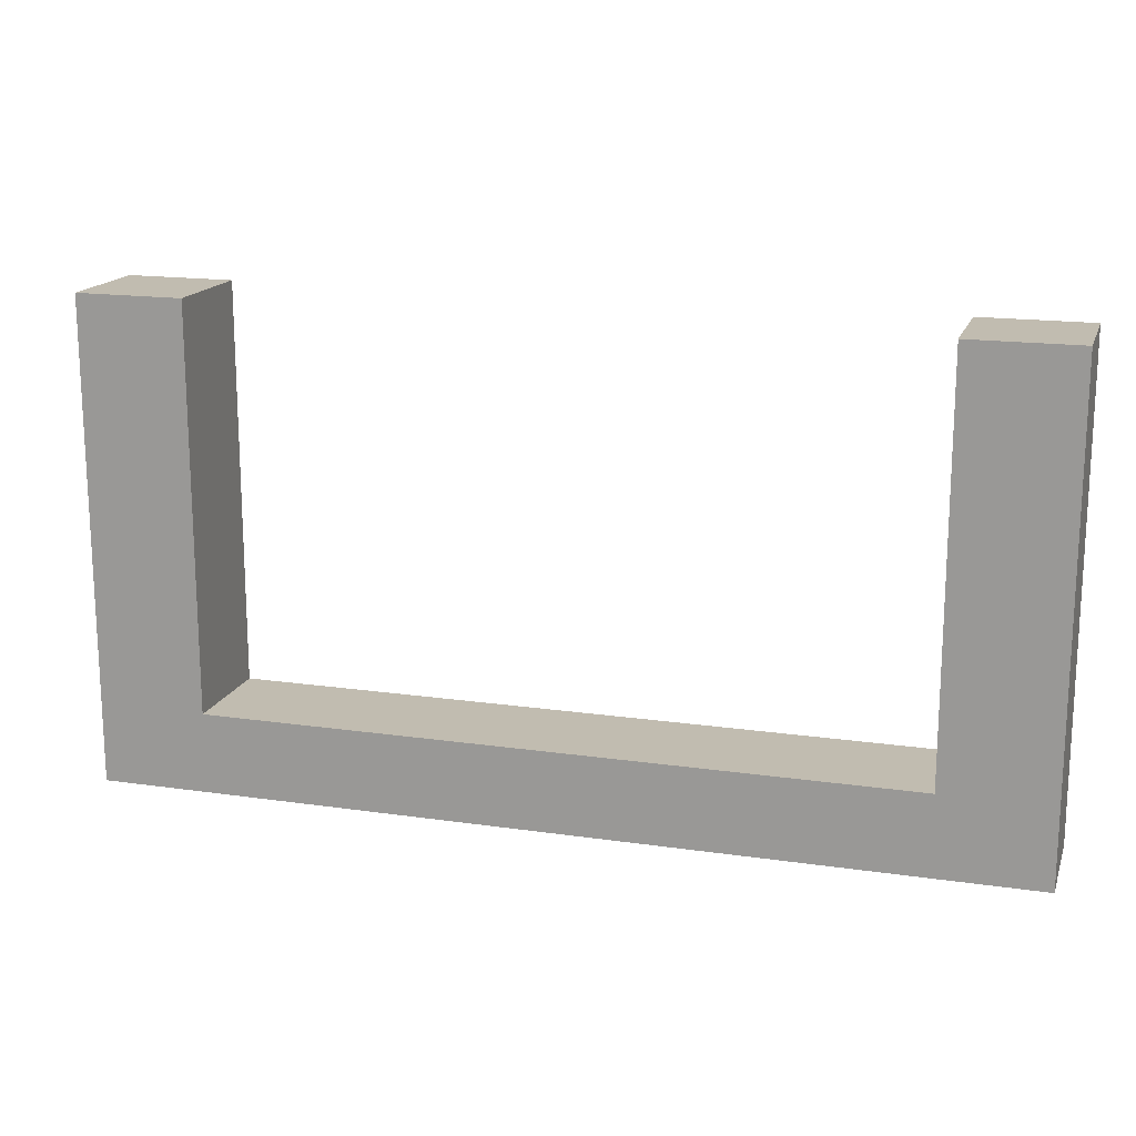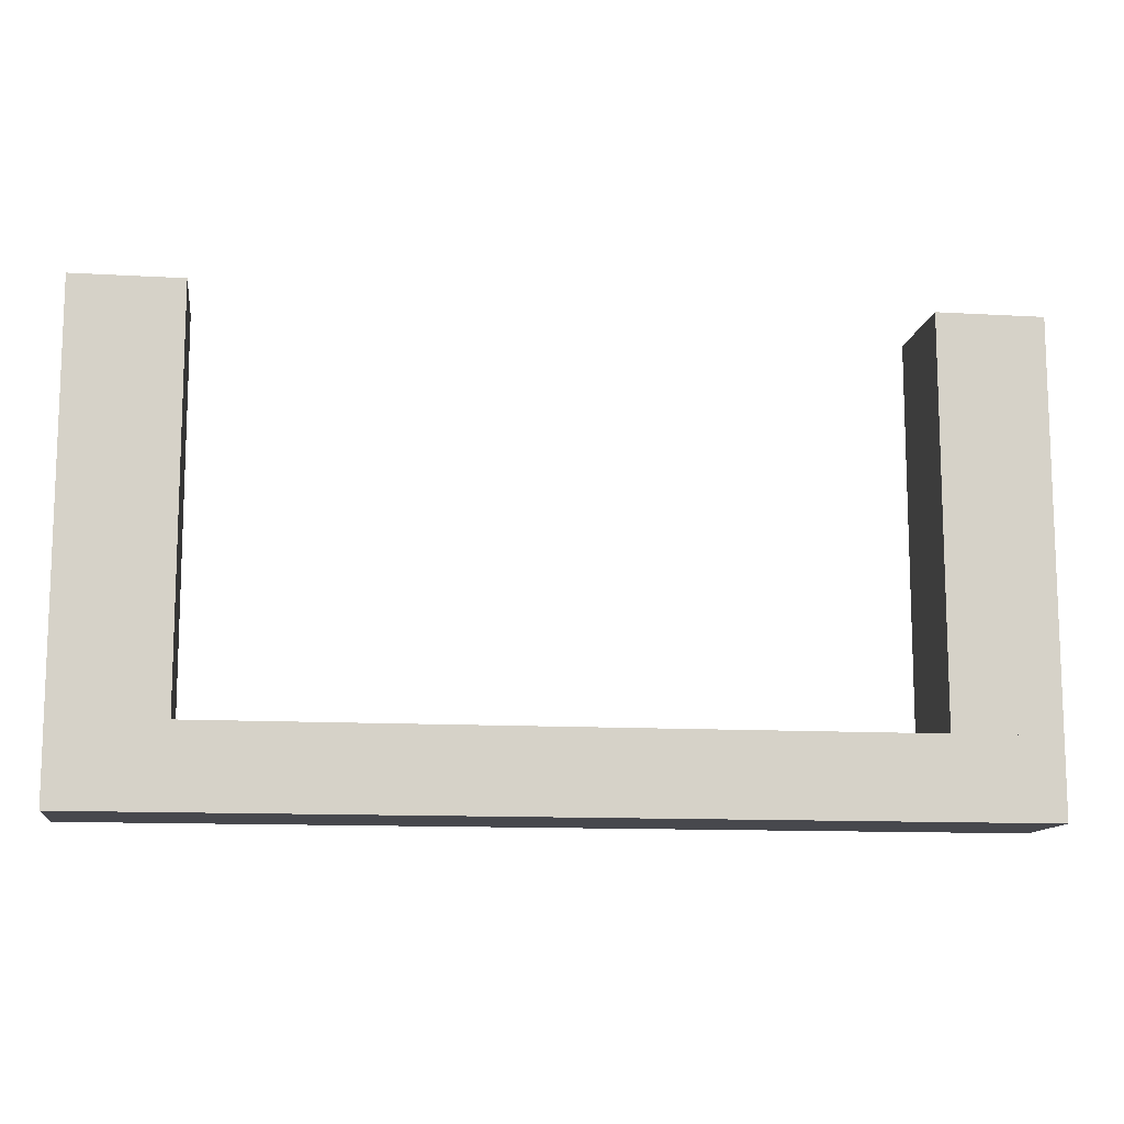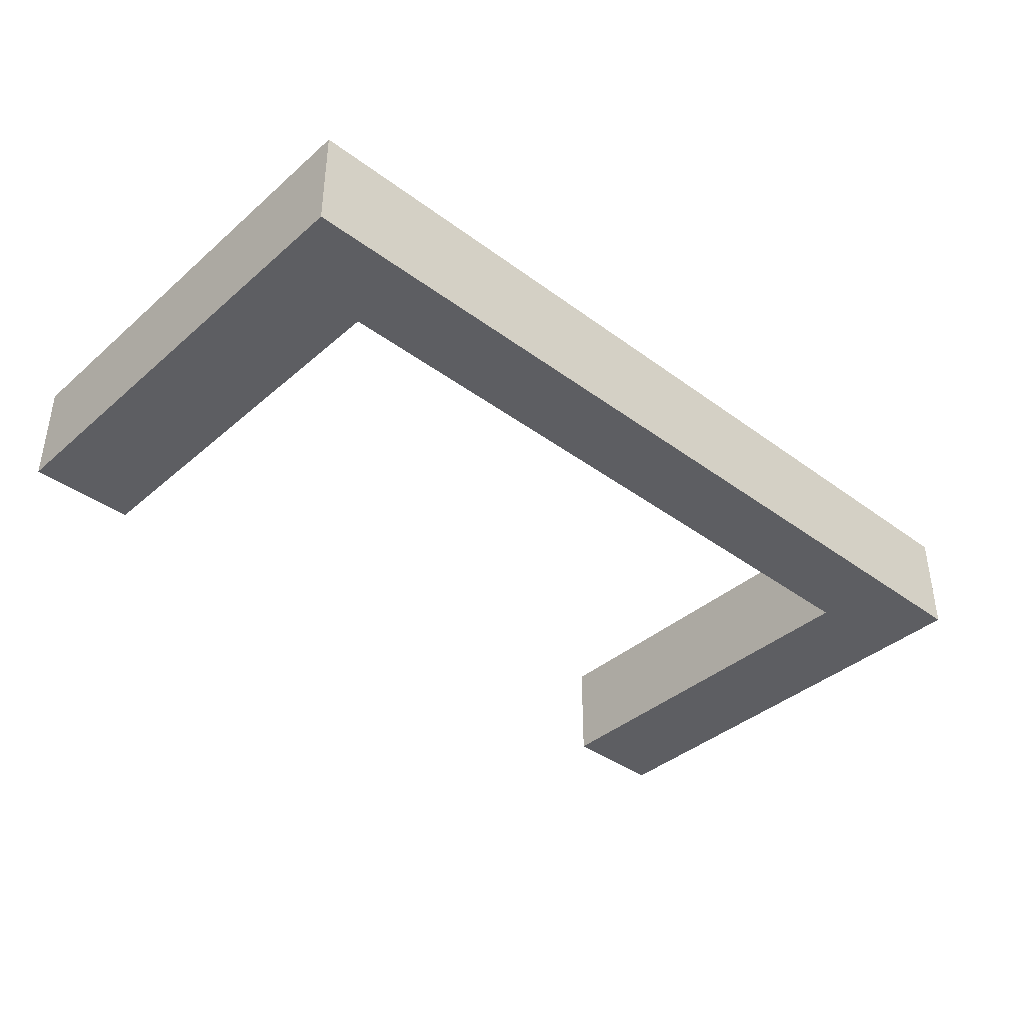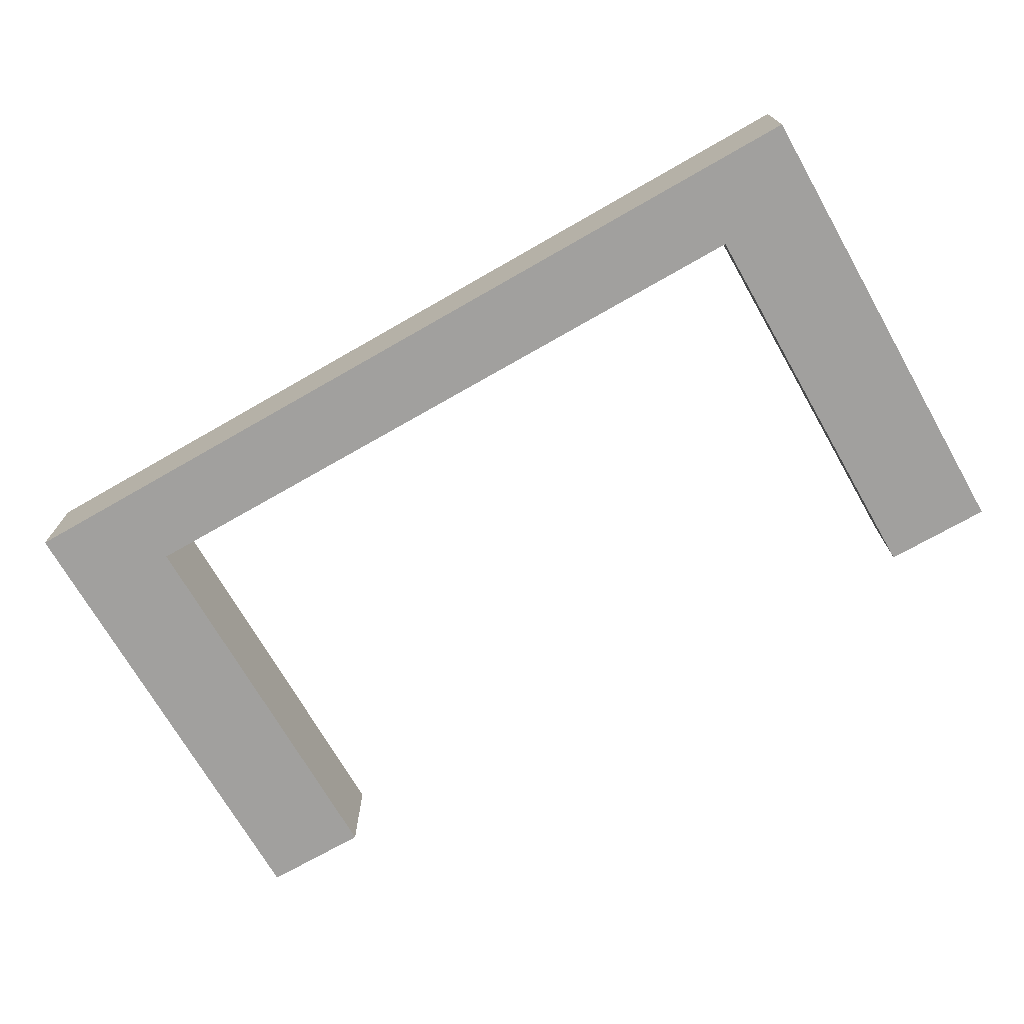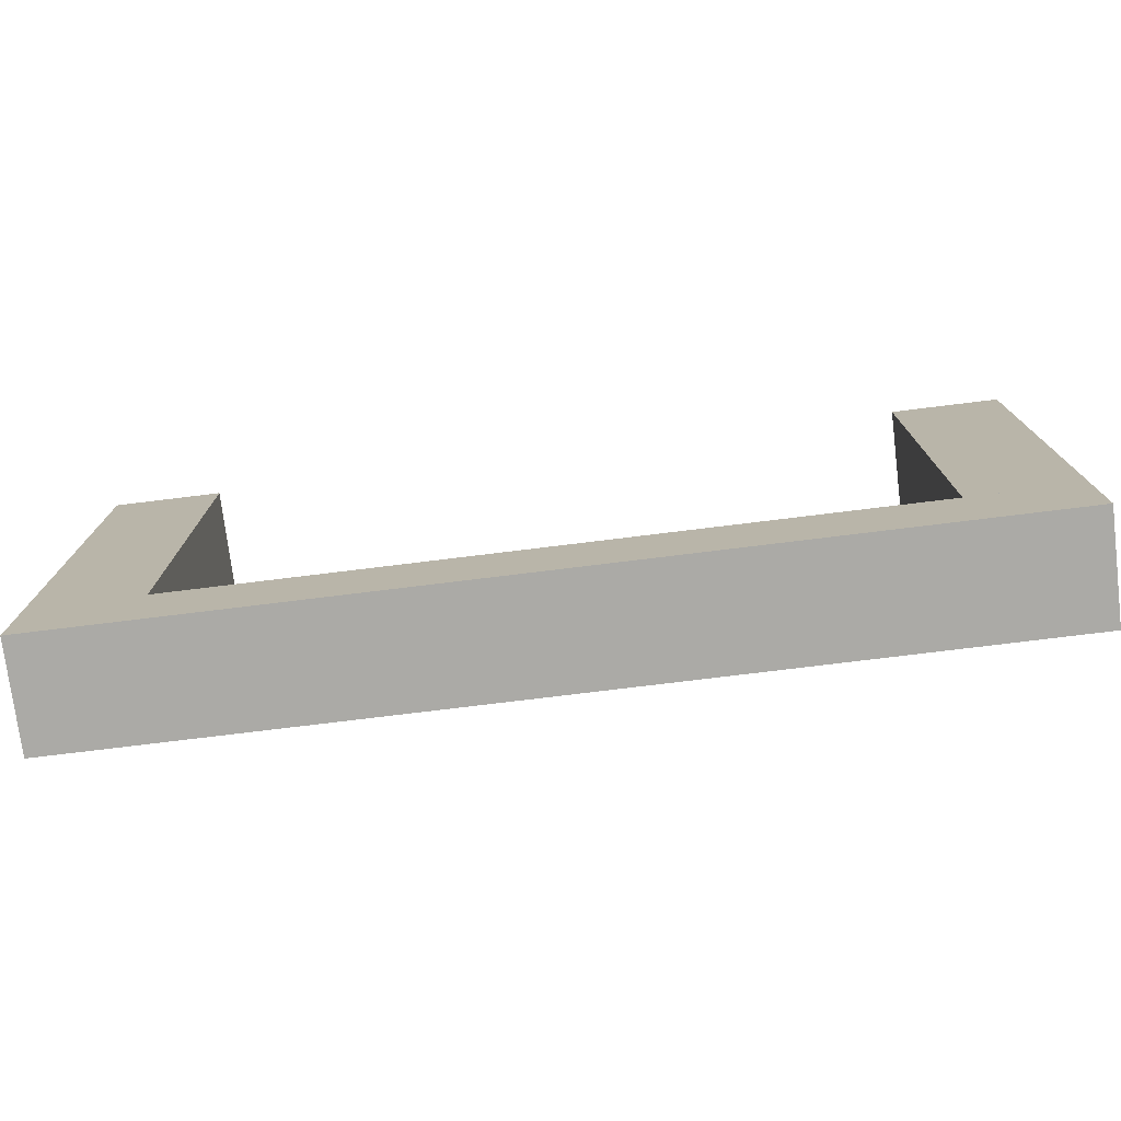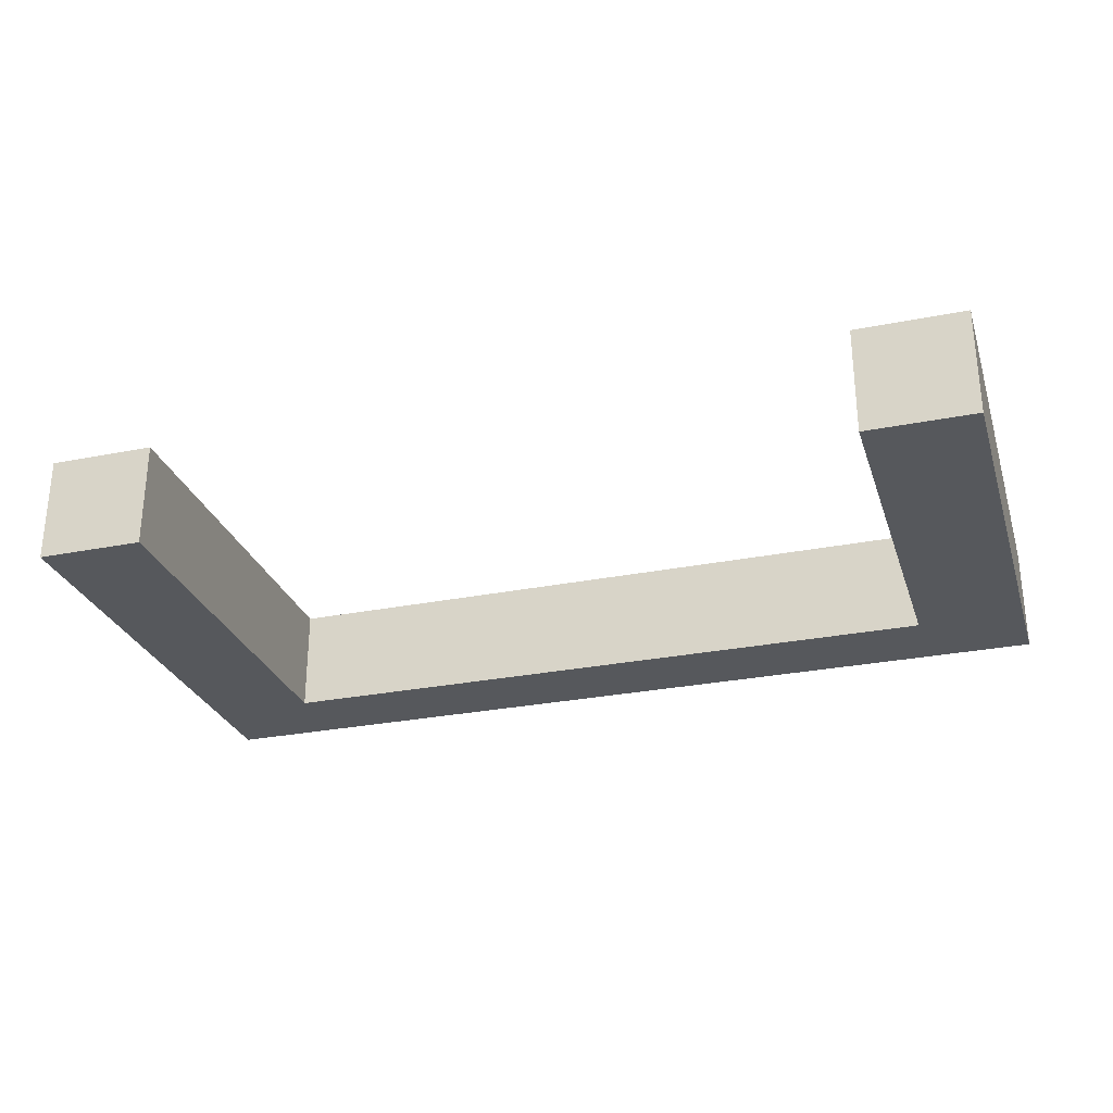
<metadata>
{"format":"obj","ext":"obj","renderer":"f3d","projection":"perspective","resolution":1024,"background":"white","views":[{"elev":16.6,"azim":-163.5,"up":"+Z"},{"elev":-11.9,"azim":-7.9,"up":"+Z"},{"elev":-39.1,"azim":137.2,"up":"+Y"},{"elev":-71.8,"azim":-150.2,"up":"+Y"},{"elev":-75.7,"azim":7.0,"up":"+Z"},{"elev":-28.2,"azim":16.8,"up":"+Y"}]}
</metadata>
<code>
v -0.5 0.3088 0.5
v -0.5 0.3088 0.06075
v -0.5 0.1912 0.5
v -0.5 0.1912 0.06075
v -0.5 0.3088 0.2804
v -0.5 0.25 0.5
v -0.5 0.1912 0.2804
v -0.5 0.25 0.06075
v -0.3824 0.3088 0.5
v -0.3824 0.3088 0.06075
v -0.4412 0.3088 0.06075
v -0.3824 0.3088 0.2804
v -0.4412 0.3088 0.5
v -0.3824 0.1912 0.5
v -0.3824 0.25 0.5
v -0.4412 0.1912 0.5
v -0.3824 0.1912 0.06075
v -0.4412 0.1912 0.06075
v -0.3824 0.1912 0.2804
v -0.3824 0.25 0.06075
f 5 6 1
f 5 2 8
f 7 6 5
f 5 8 7
f 7 8 4
f 3 6 7
f 13 5 1
f 13 9 12
f 12 5 13
f 12 11 5
f 11 12 10
f 16 6 3
f 16 14 15
f 13 1 6
f 16 15 13
f 13 15 9
f 18 7 4
f 18 17 19
f 16 3 7
f 18 19 16
f 11 8 2
f 11 10 20
f 18 8 11
f 11 20 18
f 18 20 17
f 4 8 18
f 12 9 15
f 12 20 10
f 19 12 15
f 12 19 20
f 19 17 20
f 14 19 15
f 11 2 5
f 13 6 16
f 16 7 18
f 19 14 16
v 0 0.3088 0.06075
v -0.5 0.3088 0.06075
v 0 0.1912 0.06075
v -0.5 0.1912 0.06075
v -0.25 0.3088 0.06075
v 0 0.25 0.06075
v -0.25 0.1912 0.06075
v -0.5 0.25 0.06075
v -0.25 0.25 0.06075
v -0.125 0.25 0.06075
v -0.25 0.2794 0.06075
v -0.125 0.2794 0.06075
v -0.25 0.2206 0.06075
v -0.125 0.2206 0.06075
v -0.375 0.25 0.06075
v -0.375 0.2206 0.06075
v -0.375 0.2794 0.06075
v 0 0.3088 -0.0271
v -0.5 0.3088 -0.0271
v -0.25 0.3088 -0.0271
v 0 0.1912 -0.0271
v 0 0.25 -0.0271
v -0.5 0.1912 -0.0271
v -0.25 0.1912 -0.0271
v -0.5 0.25 -0.0271
v -0.25 0.25 -0.0271
v -0.125 0.25 -0.0271
v -0.25 0.2794 -0.0271
v -0.125 0.2794 -0.0271
v -0.25 0.2206 -0.0271
v -0.125 0.2206 -0.0271
v -0.375 0.25 -0.0271
v -0.375 0.2206 -0.0271
v -0.375 0.2794 -0.0271
f 36 33 29
f 35 29 31
f 29 30 32
f 33 34 30
f 25 31 32
f 26 21 32
f 32 30 26
f 34 26 30
f 37 25 22
f 25 37 31
f 28 37 22
f 27 34 33
f 34 27 23
f 23 26 34
f 36 27 33
f 37 28 35
f 36 35 28
f 28 24 36
f 27 36 24
f 38 40 25
f 22 25 40
f 41 42 26
f 21 26 42
f 43 44 27
f 23 27 44
f 39 45 28
f 24 28 45
f 53 52 46
f 52 54 48
f 46 48 49
f 50 46 47
f 40 38 49
f 42 49 38
f 49 42 47
f 51 47 42
f 54 39 40
f 40 48 54
f 45 39 54
f 44 50 51
f 51 41 44
f 41 51 42
f 53 50 44
f 54 52 45
f 53 45 52
f 45 53 43
f 44 43 53
f 36 29 35
f 35 31 37
f 29 32 31
f 33 30 29
f 25 32 21
f 38 25 21
f 22 40 39
f 41 26 23
f 21 42 38
f 43 27 24
f 23 44 41
f 39 28 22
f 24 45 43
f 53 46 50
f 52 48 46
f 46 49 47
f 50 47 51
f 40 49 48
v 0 0.1912 0.06075
v 0.5 0.1912 0.06075
v 0 0.3088 0.06075
v 0.5 0.3088 0.06075
v 0.25 0.1912 0.06075
v 0 0.25 0.06075
v 0.25 0.3088 0.06075
v 0.5 0.25 0.06075
v 0.25 0.25 0.06075
v 0.125 0.25 0.06075
v 0.25 0.2206 0.06075
v 0.125 0.2206 0.06075
v 0.25 0.2794 0.06075
v 0.125 0.2794 0.06075
v 0.375 0.25 0.06075
v 0.375 0.2794 0.06075
v 0.375 0.2206 0.06075
v 0 0.1912 -0.0271
v 0.5 0.1912 -0.0271
v 0.25 0.1912 -0.0271
v 0 0.3088 -0.0271
v 0 0.25 -0.0271
v 0.5 0.3088 -0.0271
v 0.25 0.3088 -0.0271
v 0.5 0.25 -0.0271
v 0.25 0.25 -0.0271
v 0.125 0.25 -0.0271
v 0.25 0.2206 -0.0271
v 0.125 0.2206 -0.0271
v 0.25 0.2794 -0.0271
v 0.125 0.2794 -0.0271
v 0.375 0.25 -0.0271
v 0.375 0.2794 -0.0271
v 0.375 0.2206 -0.0271
f 70 67 63
f 69 63 65
f 63 64 66
f 67 68 64
f 59 65 66
f 60 55 66
f 66 64 60
f 68 60 64
f 71 59 56
f 59 71 65
f 62 71 56
f 61 68 67
f 68 61 57
f 57 60 68
f 70 61 67
f 71 62 69
f 70 69 62
f 62 58 70
f 61 70 58
f 72 74 59
f 56 59 74
f 75 76 60
f 55 60 76
f 77 78 61
f 57 61 78
f 73 79 62
f 58 62 79
f 87 86 80
f 86 88 82
f 80 82 83
f 84 80 81
f 74 72 83
f 76 83 72
f 83 76 81
f 85 81 76
f 88 73 74
f 74 82 88
f 79 73 88
f 78 84 85
f 85 75 78
f 75 85 76
f 87 84 78
f 88 86 79
f 87 79 86
f 79 87 77
f 78 77 87
f 70 63 69
f 69 65 71
f 63 66 65
f 67 64 63
f 59 66 55
f 72 59 55
f 56 74 73
f 75 60 57
f 55 76 72
f 77 61 58
f 57 78 75
f 73 62 56
f 58 79 77
f 87 80 84
f 86 82 80
f 80 83 81
f 84 81 85
f 74 83 82
v 0.5 0.1912 0.5
v 0.5 0.1912 0.06075
v 0.5 0.3088 0.5
v 0.5 0.3088 0.06075
v 0.5 0.1912 0.2804
v 0.5 0.25 0.5
v 0.5 0.3088 0.2804
v 0.5 0.25 0.06075
v 0.3824 0.1912 0.5
v 0.3824 0.1912 0.06075
v 0.4412 0.1912 0.06075
v 0.3824 0.1912 0.2804
v 0.4412 0.1912 0.5
v 0.3824 0.3088 0.5
v 0.3824 0.25 0.5
v 0.4412 0.3088 0.5
v 0.3824 0.3088 0.06075
v 0.4412 0.3088 0.06075
v 0.3824 0.3088 0.2804
v 0.3824 0.25 0.06075
f 93 94 89
f 93 90 96
f 95 94 93
f 93 96 95
f 95 96 92
f 91 94 95
f 101 93 89
f 101 97 100
f 100 93 101
f 100 99 93
f 99 100 98
f 104 94 91
f 104 102 103
f 101 89 94
f 104 103 101
f 101 103 97
f 106 95 92
f 106 105 107
f 104 91 95
f 106 107 104
f 99 96 90
f 99 98 108
f 106 96 99
f 99 108 106
f 106 108 105
f 92 96 106
f 100 97 103
f 100 108 98
f 107 100 103
f 100 107 108
f 107 105 108
f 102 107 103
f 99 90 93
f 101 94 104
f 104 95 106
f 107 102 104

</code>
